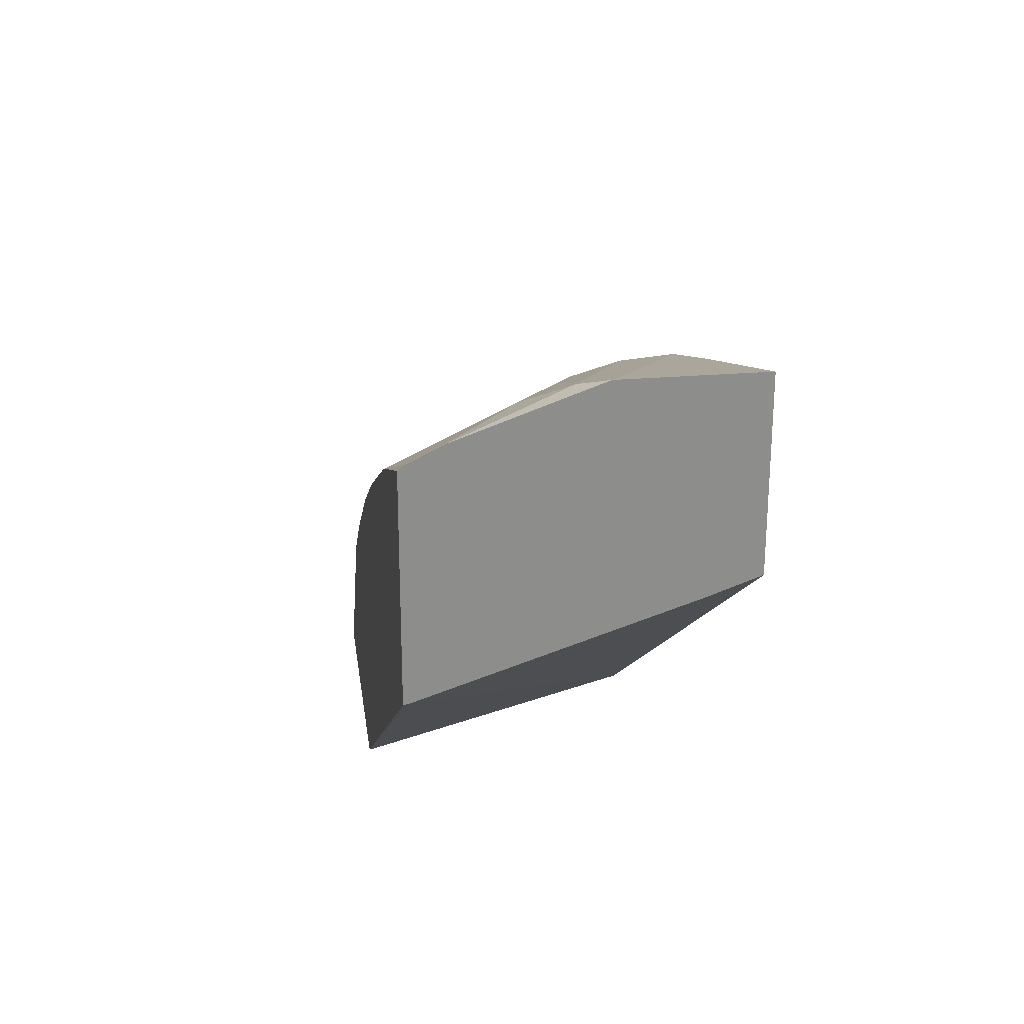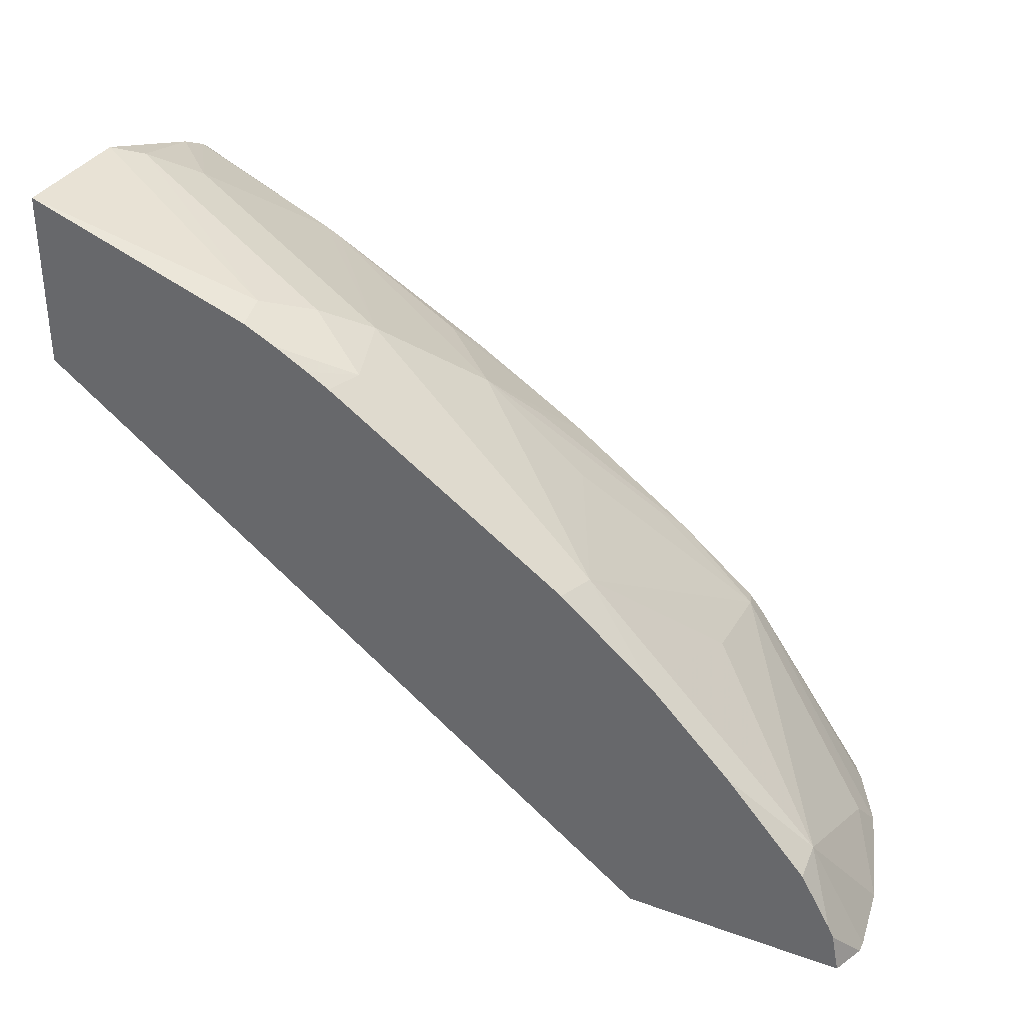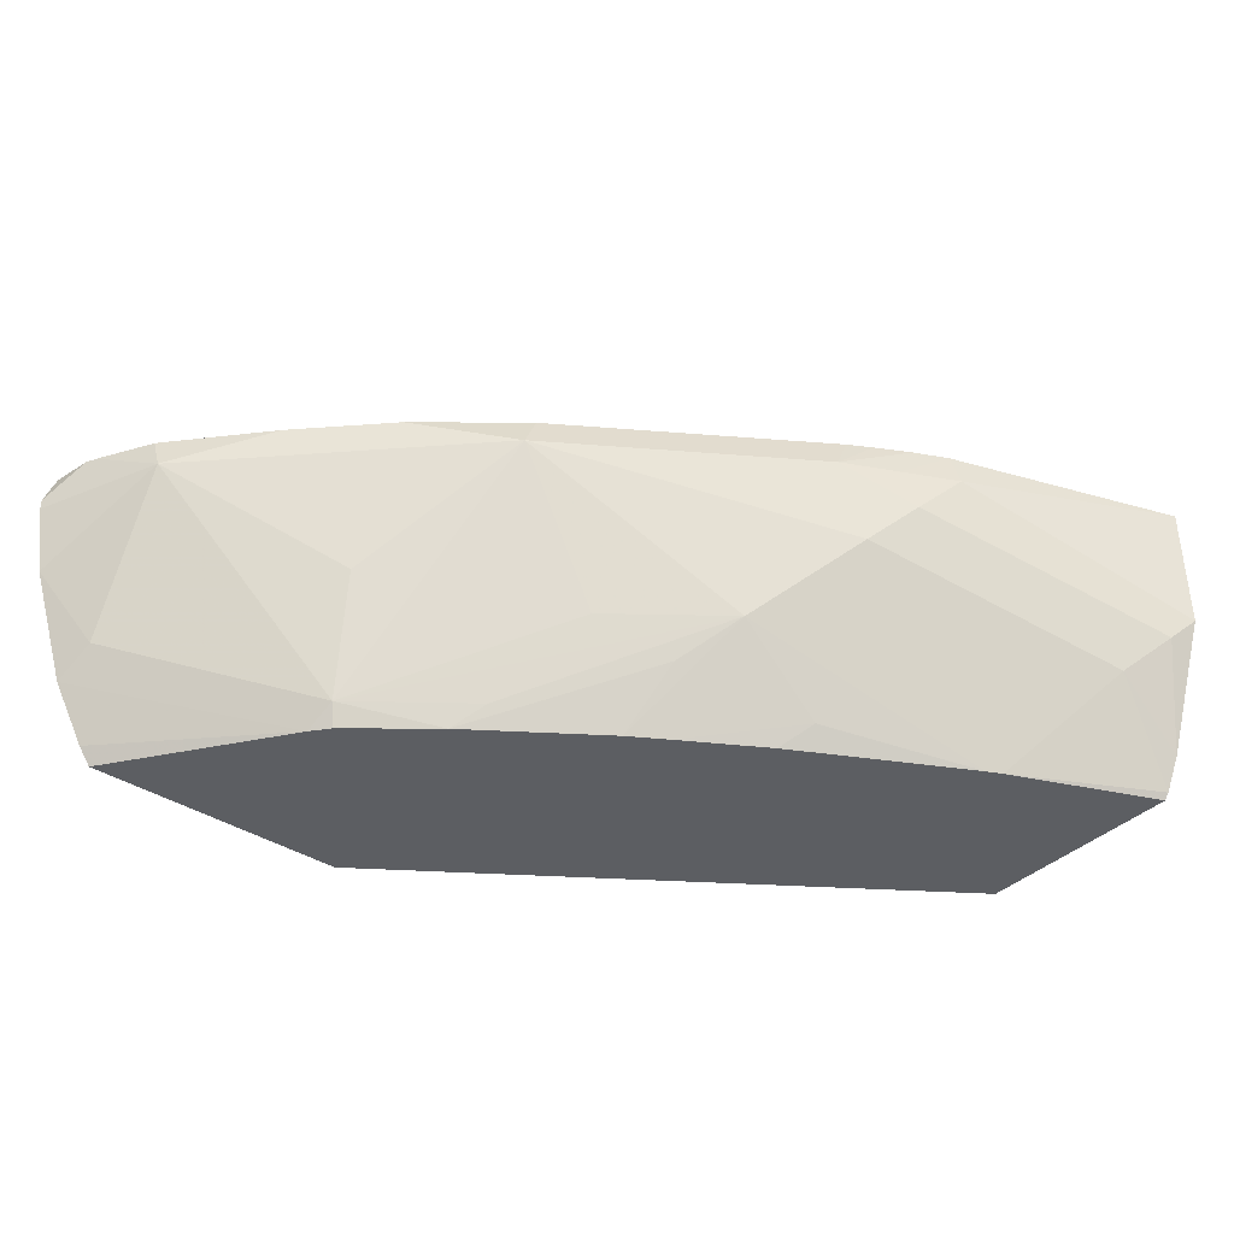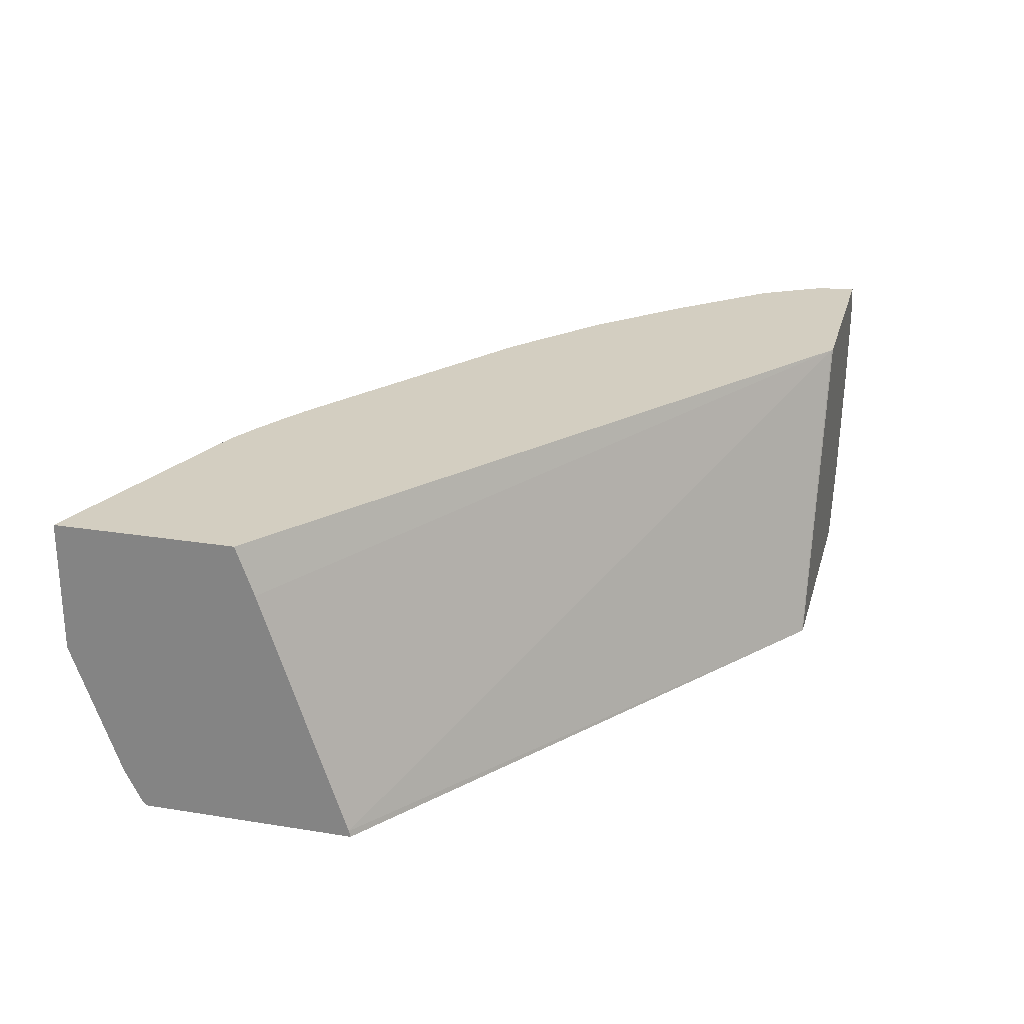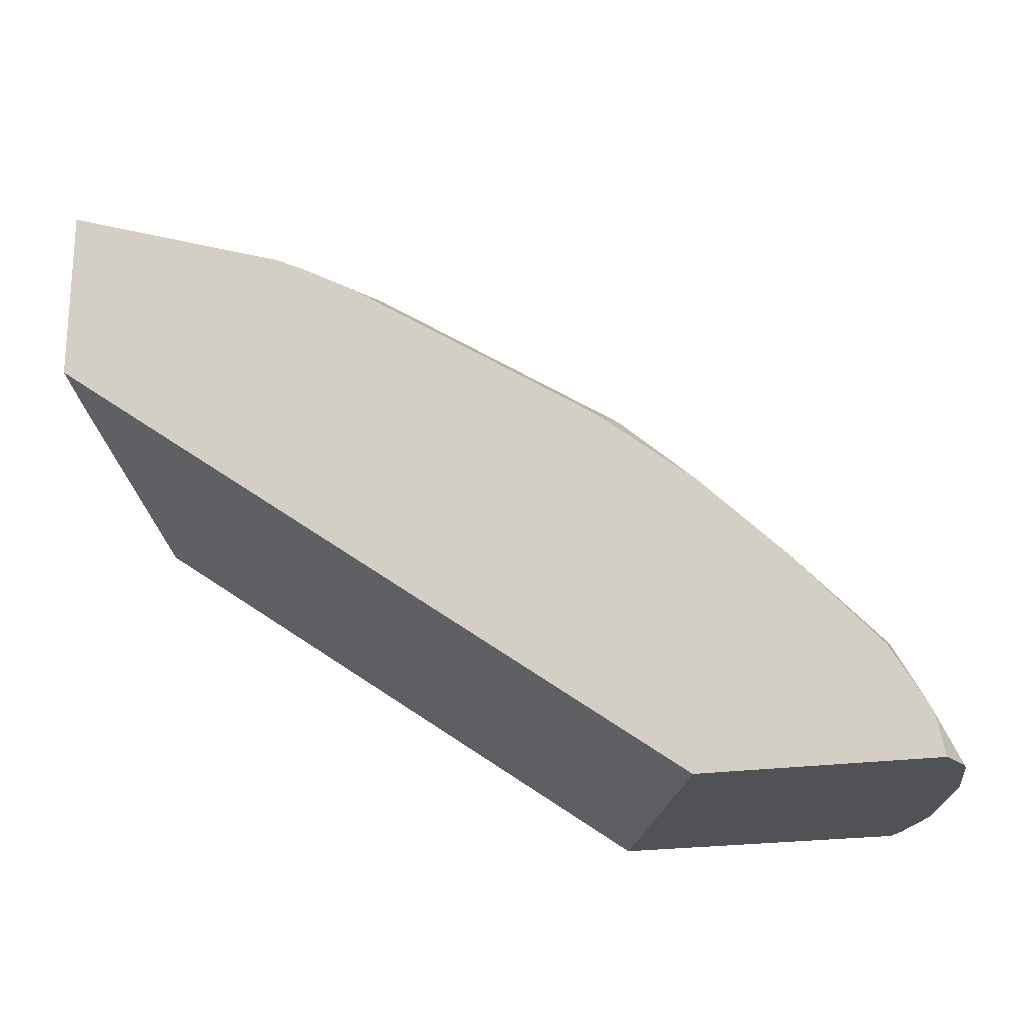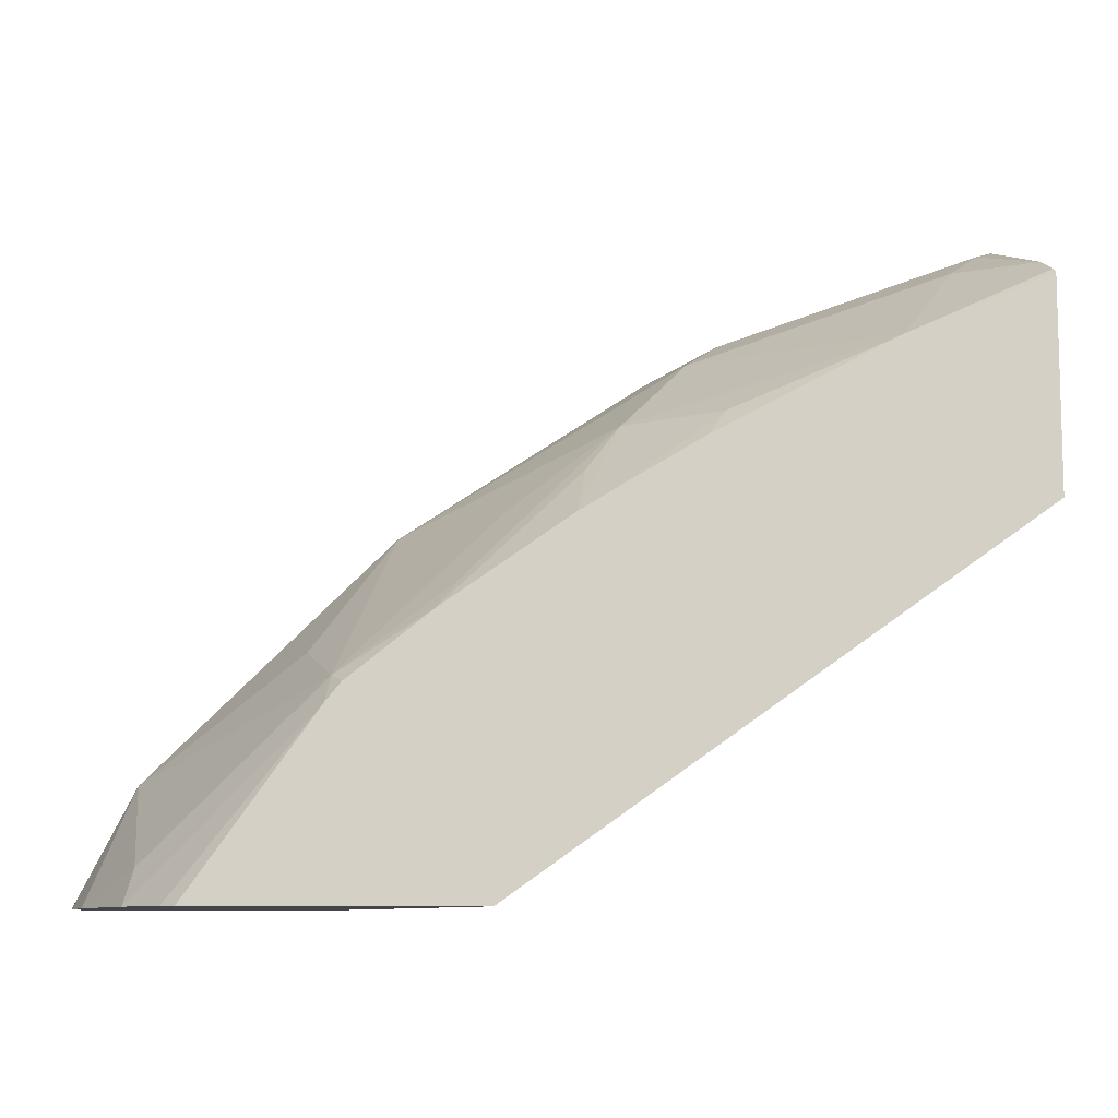
<metadata>
{"format":"obj","ext":"obj","renderer":"f3d","projection":"perspective","resolution":1024,"background":"white","views":[{"elev":25.9,"azim":82.4,"up":"+Z"},{"elev":34.1,"azim":-154.0,"up":"+Z"},{"elev":-38.1,"azim":-39.6,"up":"+Y"},{"elev":25.3,"azim":104.7,"up":"+Y"},{"elev":-21.1,"azim":-164.4,"up":"+Z"},{"elev":-9.3,"azim":-9.7,"up":"+Z"}]}
</metadata>
<code>
v -0.5996 -0.2038 0.429
v -0.5981 -0.1994 0.432
v -0.5996 -0.1994 0.429
v -0.595 -0.2326 0.429
v -0.576 -0.1994 0.4763
v -0.5893 -0.1861 0.4497
v -0.5914 -0.1861 0.4453
v -0.5946 -0.1861 0.429
v -0.58 -0.2778 0.429
v -0.576 -0.2658 0.4431
v -0.5765 -0.1861 0.4718
v -0.5095 -0.2991 0.5095
v -0.515 -0.2492 0.5234
v -0.5095 -0.1994 0.5428
v -0.5095 -0.1861 0.5428
v -0.5427 -0.1861 0.5095
v -0.5043 -0.1861 0.429
v -0.5668 -0.301 0.429
v -0.5125 -0.3081 0.499
v -0.5065 -0.3081 0.5065
v -0.4743 -0.3081 0.5328
v -0.4652 -0.2991 0.5441
v -0.3988 -0.2658 0.6106
v -0.4431 -0.2658 0.576
v -0.4763 -0.1994 0.576
v -0.4984 -0.2326 0.5441
v -0.4702 -0.1861 0.5749
v -0.5034 -0.1861 0.4295
v -0.4529 -0.3081 0.429
v -0.5618 -0.3081 0.429
v -0.4229 -0.3081 0.5694
v -0.4154 -0.2824 0.5898
v -0.4078 -0.3081 0.5789
v -0.3655 -0.2991 0.6106
v -0.3051 -0.3081 0.6374
v -0.3655 -0.2326 0.6438
v -0.3766 -0.1994 0.6424
v -0.3705 -0.1861 0.6413
v -0.4523 -0.3081 0.4294
v -0.2391 -0.1861 0.6212
v -0.2391 -0.2059 0.614
v -0.2391 -0.3055 0.5808
v -0.3746 -0.3081 0.5992
v -0.2991 -0.3081 0.6404
v -0.2659 -0.2658 0.677
v -0.2492 -0.2492 0.6895
v -0.3489 -0.216 0.6563
v -0.3545 -0.1994 0.6535
v -0.3472 -0.1861 0.6546
v -0.3611 -0.1861 0.6469
v -0.2391 -0.3081 0.5802
v -0.2391 -0.1861 0.6946
v -0.2391 -0.3081 0.667
v -0.2391 -0.3055 0.6689
v -0.2391 -0.2926 0.6754
v -0.2391 -0.2391 0.6946
v -0.3323 -0.1994 0.6646
v -0.334 -0.1861 0.6613
f 23 32 31
f 23 31 33
f 25 36 37
f 25 37 38
f 28 40 41
f 28 39 29
f 28 41 42
f 28 42 39
f 23 25 24
f 33 43 34
f 25 38 27
f 23 36 25
f 19 21 20
f 23 34 35
f 23 33 34
f 21 23 22
f 21 32 23
f 21 31 32
f 19 31 21
f 19 33 31
f 19 43 33
f 19 35 43
f 19 44 35
f 34 43 35
f 23 35 36
f 52 57 56
f 44 54 45
f 36 45 46
f 19 53 44
f 52 58 57
f 48 58 49
f 48 57 58
f 47 57 48
f 46 57 47
f 46 56 57
f 46 55 56
f 45 55 46
f 45 54 55
f 44 53 54
f 40 42 41
f 40 51 42
f 40 53 51
f 40 54 53
f 40 55 54
f 40 56 55
f 40 52 56
f 39 42 51
f 37 50 38
f 37 49 50
f 37 48 49
f 37 47 48
f 36 47 37
f 36 46 47
f 36 44 45
f 19 51 53
f 35 44 36
f 19 29 39
f 6 16 15
f 6 11 16
f 5 16 11
f 5 15 16
f 5 14 15
f 5 13 14
f 5 12 13
f 5 10 12
f 5 11 6
f 4 10 5
f 4 9 10
f 3 7 8
f 3 6 7
f 2 5 6
f 2 6 3
f 1 4 5
f 1 9 4
f 1 18 9
f 1 30 18
f 1 29 30
f 1 17 29
f 1 8 17
f 1 3 8
f 1 2 3
f 19 39 51
f 6 15 27
f 6 27 38
f 1 5 2
f 6 50 49
f 6 38 50
f 19 30 29
f 18 30 19
f 17 28 29
f 15 25 27
f 14 25 15
f 13 26 25
f 12 26 13
f 12 25 26
f 12 24 25
f 12 23 24
f 12 22 23
f 13 25 14
f 12 20 21
f 6 49 58
f 12 21 22
f 6 58 52
f 6 52 40
f 6 40 28
f 6 17 8
f 6 28 17
f 6 8 7
f 9 18 19
f 9 19 12
f 9 12 10
f 12 19 20

</code>
